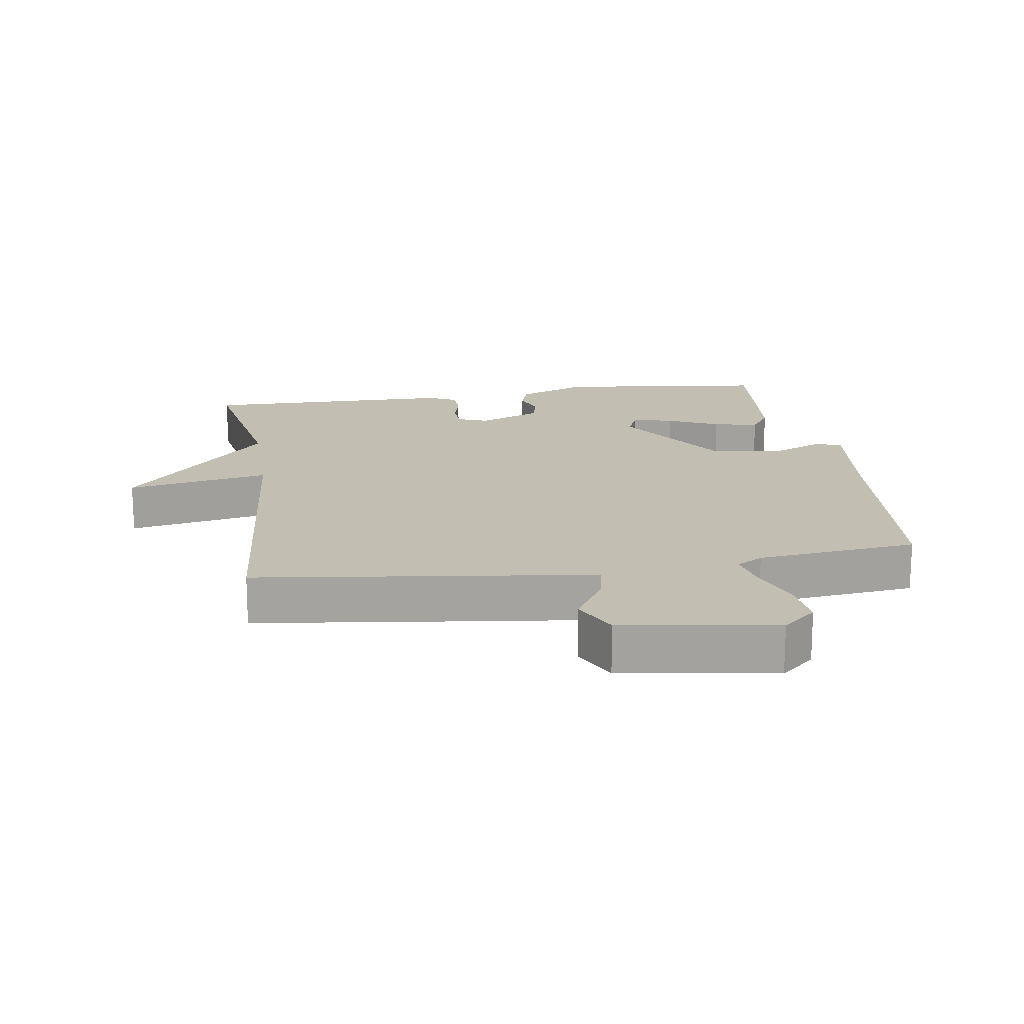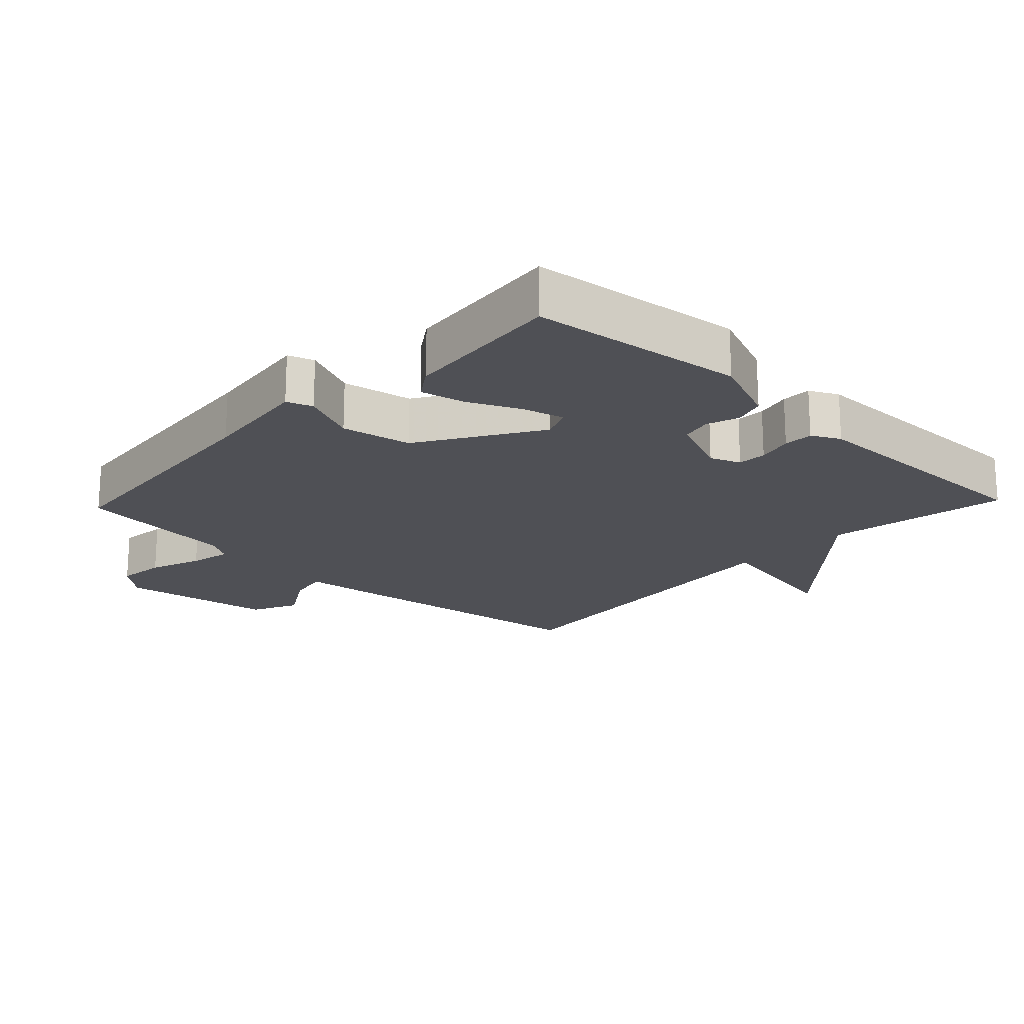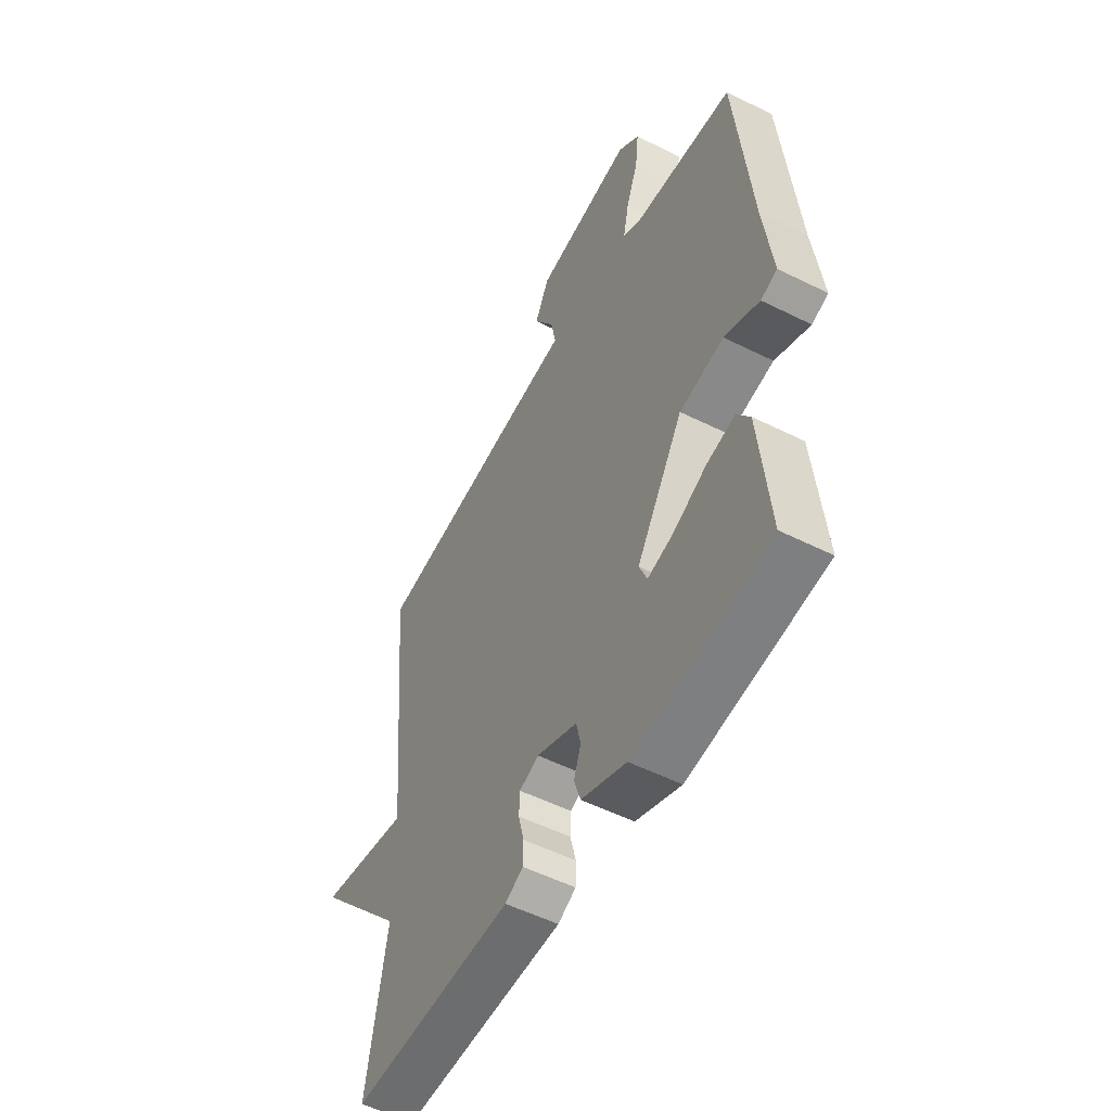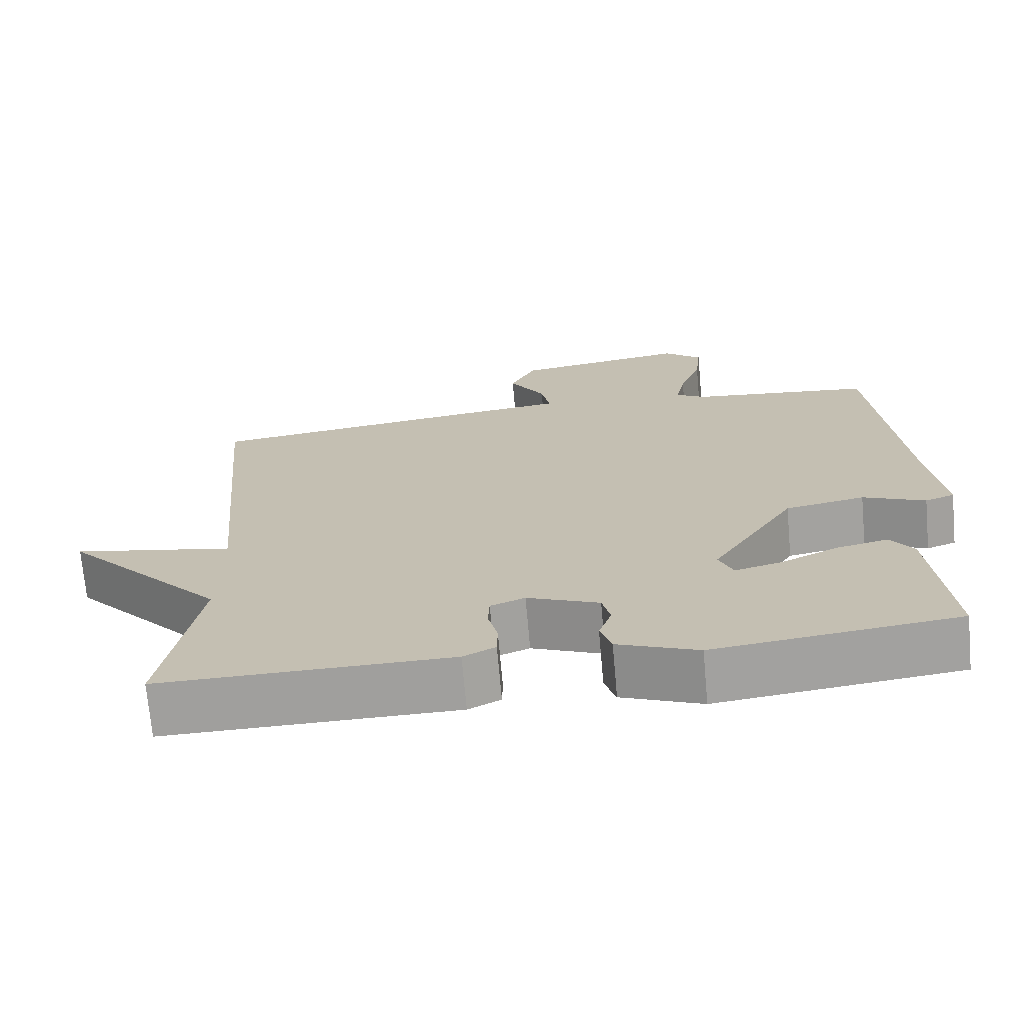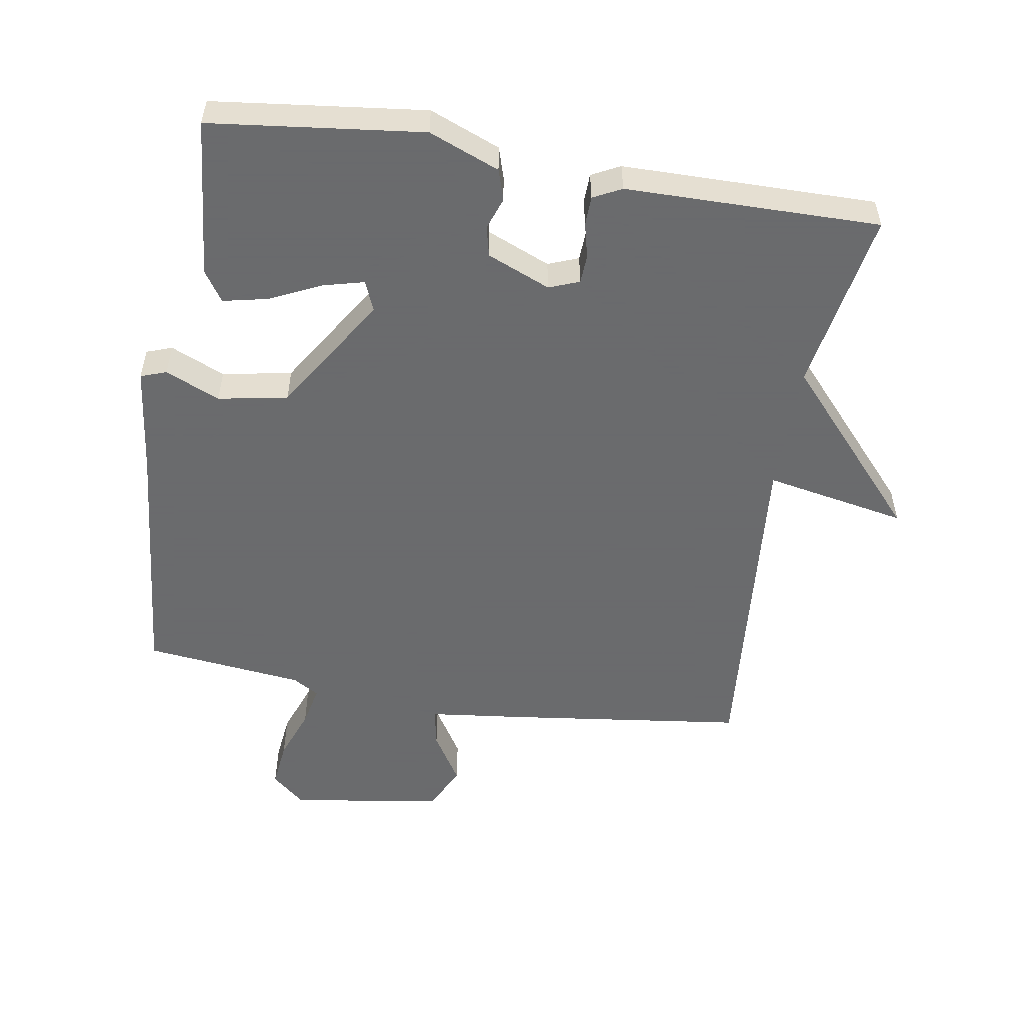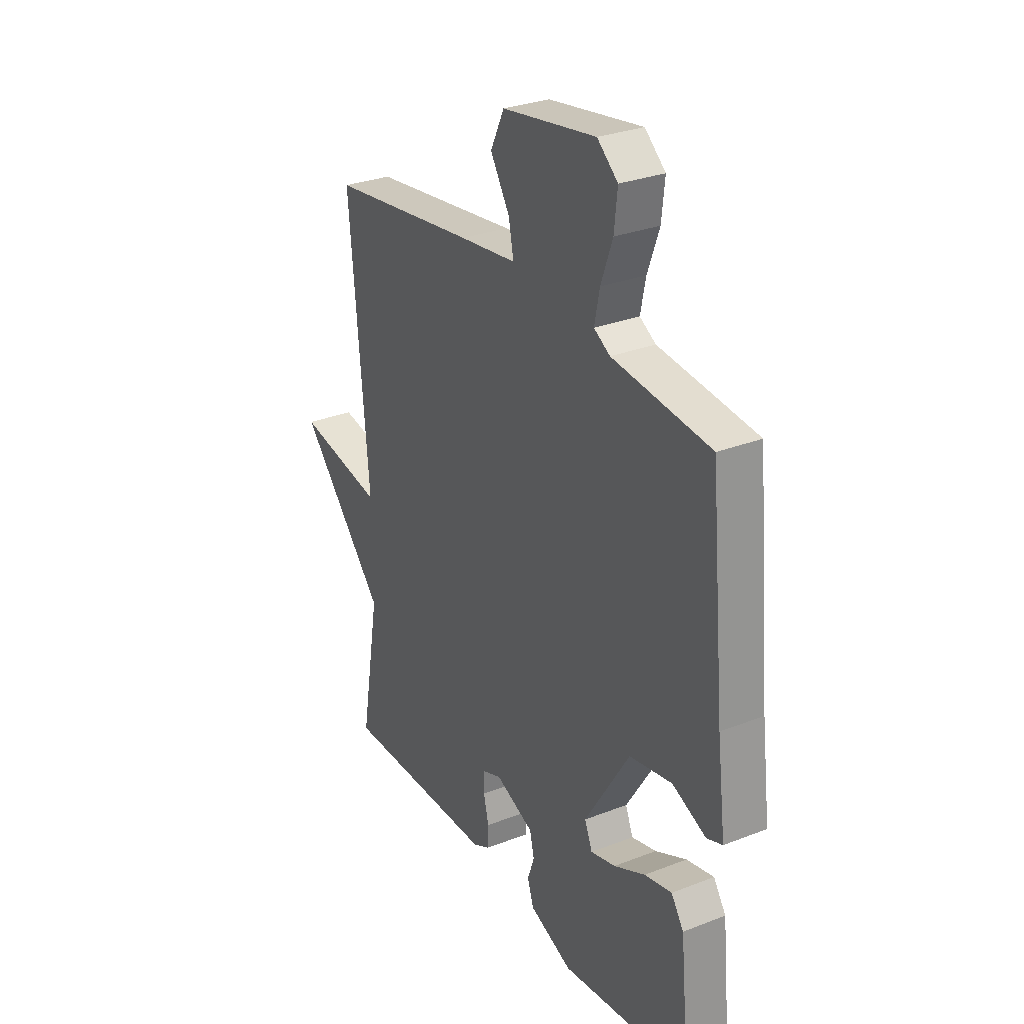
<metadata>
{"format":"obj","ext":"obj","renderer":"f3d","projection":"perspective","resolution":1024,"background":"white","views":[{"elev":17.4,"azim":-8.8,"up":"+Y"},{"elev":-19.4,"azim":136.5,"up":"+Y"},{"elev":-53.3,"azim":61.9,"up":"+Z"},{"elev":-71.2,"azim":5.1,"up":"+Z"},{"elev":-53.2,"azim":170.5,"up":"+Y"},{"elev":29.4,"azim":60.1,"up":"+Z"}]}
</metadata>
<code>
v 0.5 0.07 0.5
v 0.537 0.07 0.113
v 0.558 0.07 -0.054
v 0.519 0.07 -0.068
v 0.436 0.07 -0.032
v 0.33 0.07 -0.052
v 0.218 0.07 -0.232
v 0.237 0.07 -0.278
v 0.299 0.07 -0.262
v 0.377 0.07 -0.225
v 0.445 0.07 -0.21
v 0.476 0.07 -0.256
v 0.5 0.07 -0.5
v 0.177 0.07 -0.539
v 0.07 0.07 -0.496
v 0.055 0.07 -0.449
v 0.072 0.07 -0.4
v 0.061 0.07 -0.354
v -0.035 0.07 -0.314
v -0.081 0.07 -0.332
v -0.083 0.07 -0.376
v -0.07 0.07 -0.429
v -0.071 0.07 -0.474
v -0.114 0.07 -0.496
v -0.5 0.07 -0.5
v -0.453 0.07 -0.222
v -0.669 0.07 0.019
v -0.453 0.07 -0.022
v -0.5 0.07 0.5
v -0.132 0.07 0.548
v 0.009 0.07 0.565
v -0.003 0.07 0.626
v -0.051 0.07 0.704
v -0.017 0.07 0.774
v 0.216 0.07 0.81
v 0.267 0.07 0.766
v 0.259 0.07 0.693
v 0.23 0.07 0.614
v 0.217 0.07 0.551
v 0.257 0.07 0.527
v 0.5 0 0.5
v 0.537 0 0.113
v 0.558 0 -0.054
v 0.519 0 -0.068
v 0.436 0 -0.032
v 0.33 0 -0.052
v 0.218 0 -0.232
v 0.237 0 -0.278
v 0.299 0 -0.262
v 0.377 0 -0.225
v 0.445 0 -0.21
v 0.476 0 -0.256
v 0.5 0 -0.5
v 0.177 0 -0.539
v 0.07 0 -0.496
v 0.055 0 -0.449
v 0.072 0 -0.4
v 0.061 0 -0.354
v -0.035 0 -0.314
v -0.081 0 -0.332
v -0.083 0 -0.376
v -0.07 0 -0.429
v -0.071 0 -0.474
v -0.114 0 -0.496
v -0.5 0 -0.5
v -0.453 0 -0.222
v -0.669 0 0.019
v -0.453 0 -0.022
v -0.5 0 0.5
v -0.132 0 0.548
v 0.009 0 0.565
v -0.003 0 0.626
v -0.051 0 0.704
v -0.017 0 0.774
v 0.216 0 0.81
v 0.267 0 0.766
v 0.259 0 0.693
v 0.23 0 0.614
v 0.217 0 0.551
v 0.257 0 0.527
f 36 37 38
f 35 36 38
f 34 35 38
f 33 34 38
f 32 33 38
f 31 32 38 39
f 31 39 40
f 30 31 40
f 29 30 40
f 28 29 40
f 26 27 28
f 24 25 26
f 23 24 26
f 22 23 26
f 21 22 26
f 20 21 26 28
f 40 1 2
f 28 40 2
f 20 28 2
f 19 20 2
f 15 16 17
f 14 15 17
f 13 14 17
f 12 13 17
f 11 12 17
f 10 11 17
f 9 10 17
f 8 9 17 18
f 7 8 18 19
f 2 3 4 5
f 2 5 6
f 19 2 6
f 6 7 19
f 78 77 76
f 78 76 75
f 78 75 74
f 78 74 73
f 78 73 72
f 79 78 72 71
f 80 79 71
f 80 71 70
f 80 70 69
f 80 69 68
f 68 67 66
f 66 65 64
f 66 64 63
f 66 63 62
f 66 62 61
f 68 66 61 60
f 42 41 80
f 42 80 68
f 42 68 60
f 42 60 59
f 57 56 55
f 57 55 54
f 57 54 53
f 57 53 52
f 57 52 51
f 57 51 50
f 57 50 49
f 58 57 49 48
f 59 58 48 47
f 45 44 43 42
f 46 45 42
f 46 42 59
f 59 47 46
f 1 41 42 2
f 2 42 43 3
f 3 43 44 4
f 4 44 45 5
f 5 45 46 6
f 6 46 47 7
f 7 47 48 8
f 8 48 49 9
f 9 49 50 10
f 10 50 51 11
f 11 51 52 12
f 12 52 53 13
f 13 53 54 14
f 14 54 55 15
f 15 55 56 16
f 16 56 57 17
f 17 57 58 18
f 18 58 59 19
f 19 59 60 20
f 20 60 61 21
f 21 61 62 22
f 22 62 63 23
f 23 63 64 24
f 24 64 65 25
f 25 65 66 26
f 26 66 67 27
f 27 67 68 28
f 28 68 69 29
f 29 69 70 30
f 30 70 71 31
f 31 71 72 32
f 32 72 73 33
f 33 73 74 34
f 34 74 75 35
f 35 75 76 36
f 36 76 77 37
f 37 77 78 38
f 38 78 79 39
f 39 79 80 40
f 40 80 41 1

</code>
